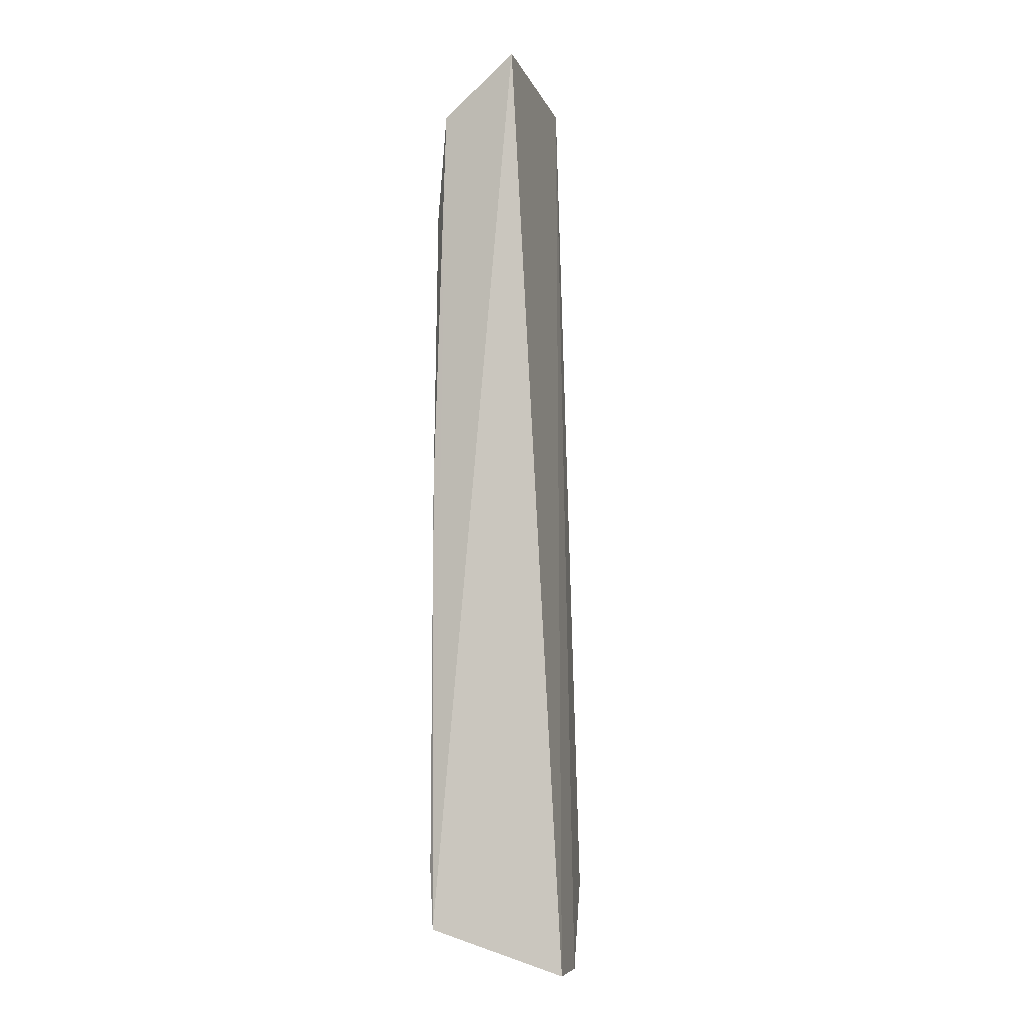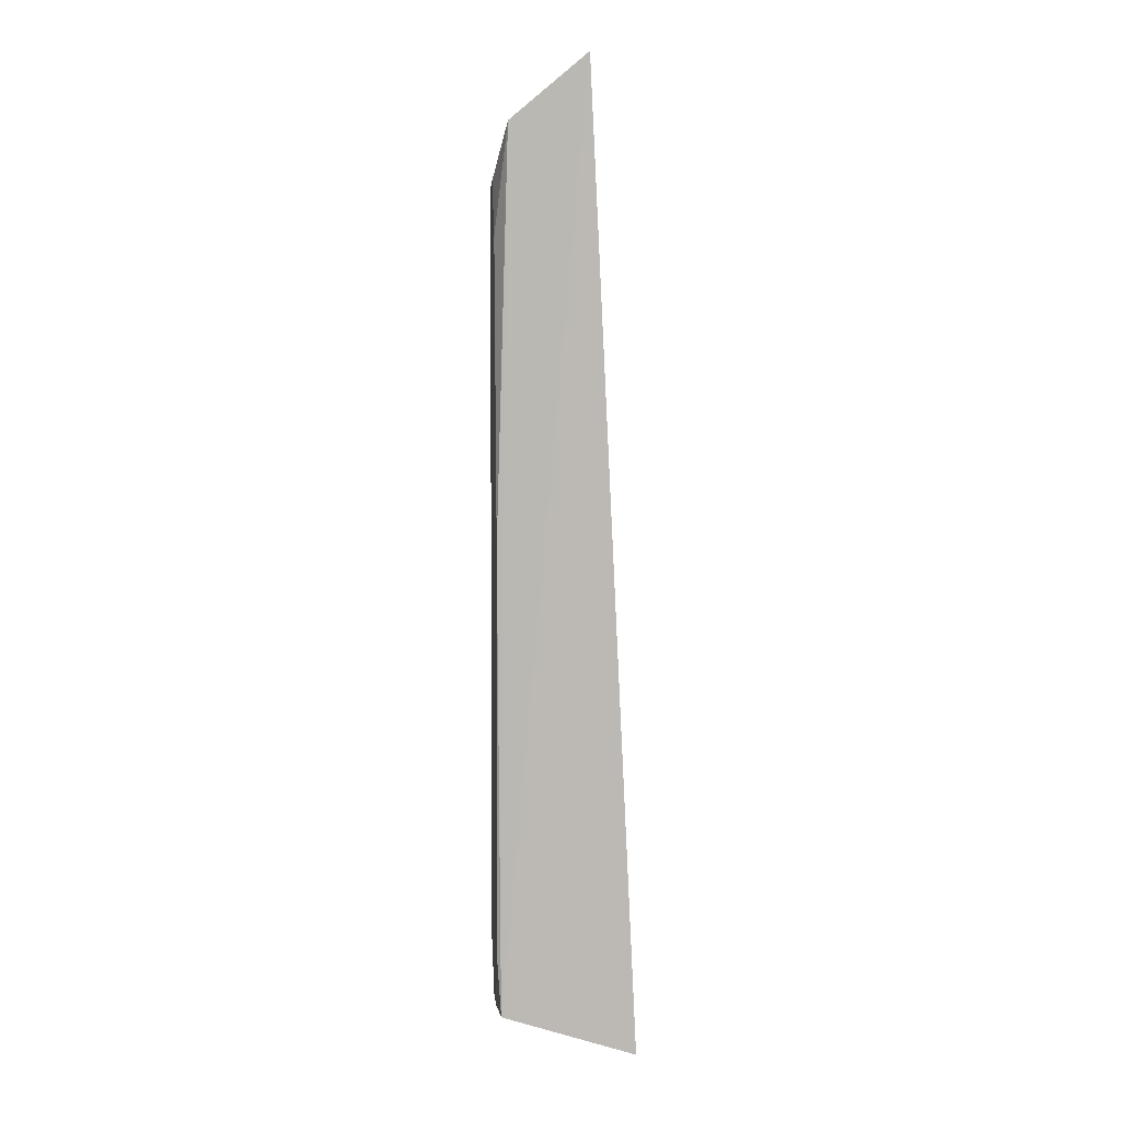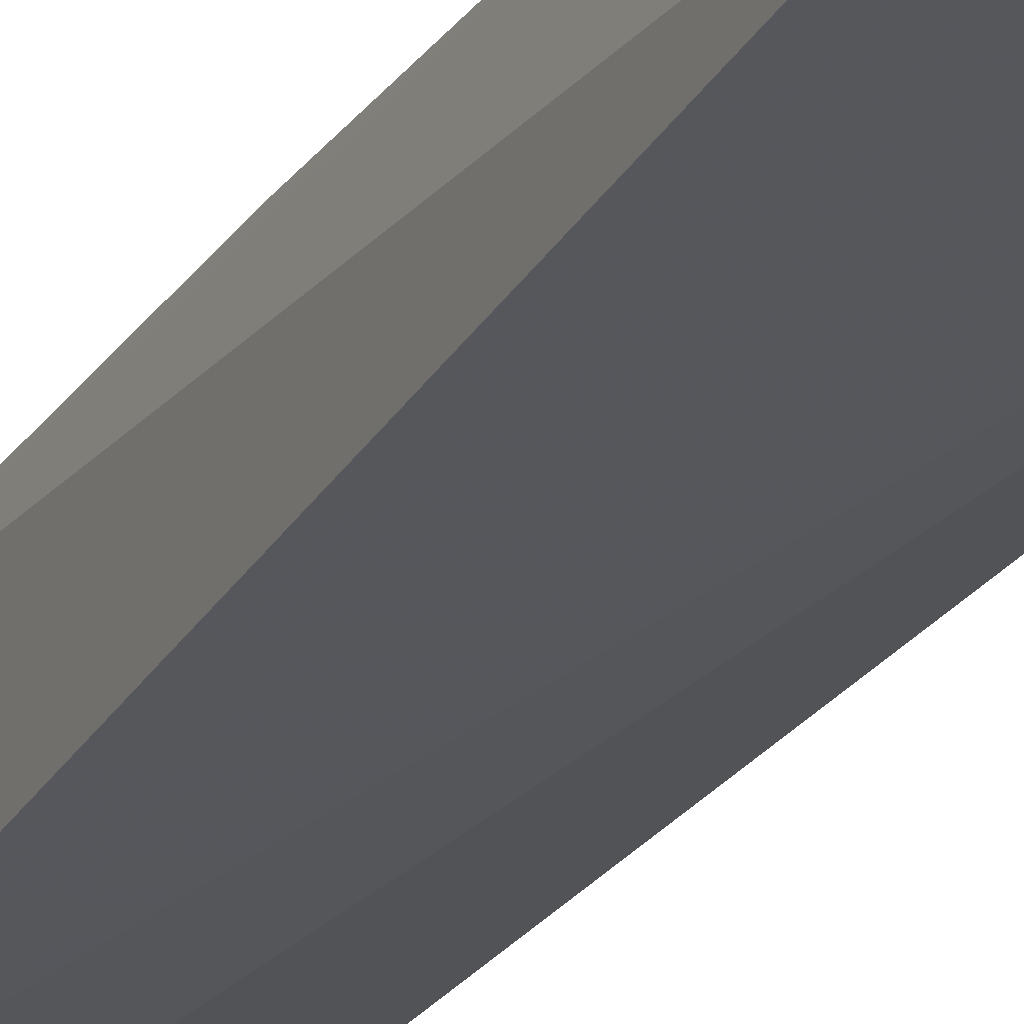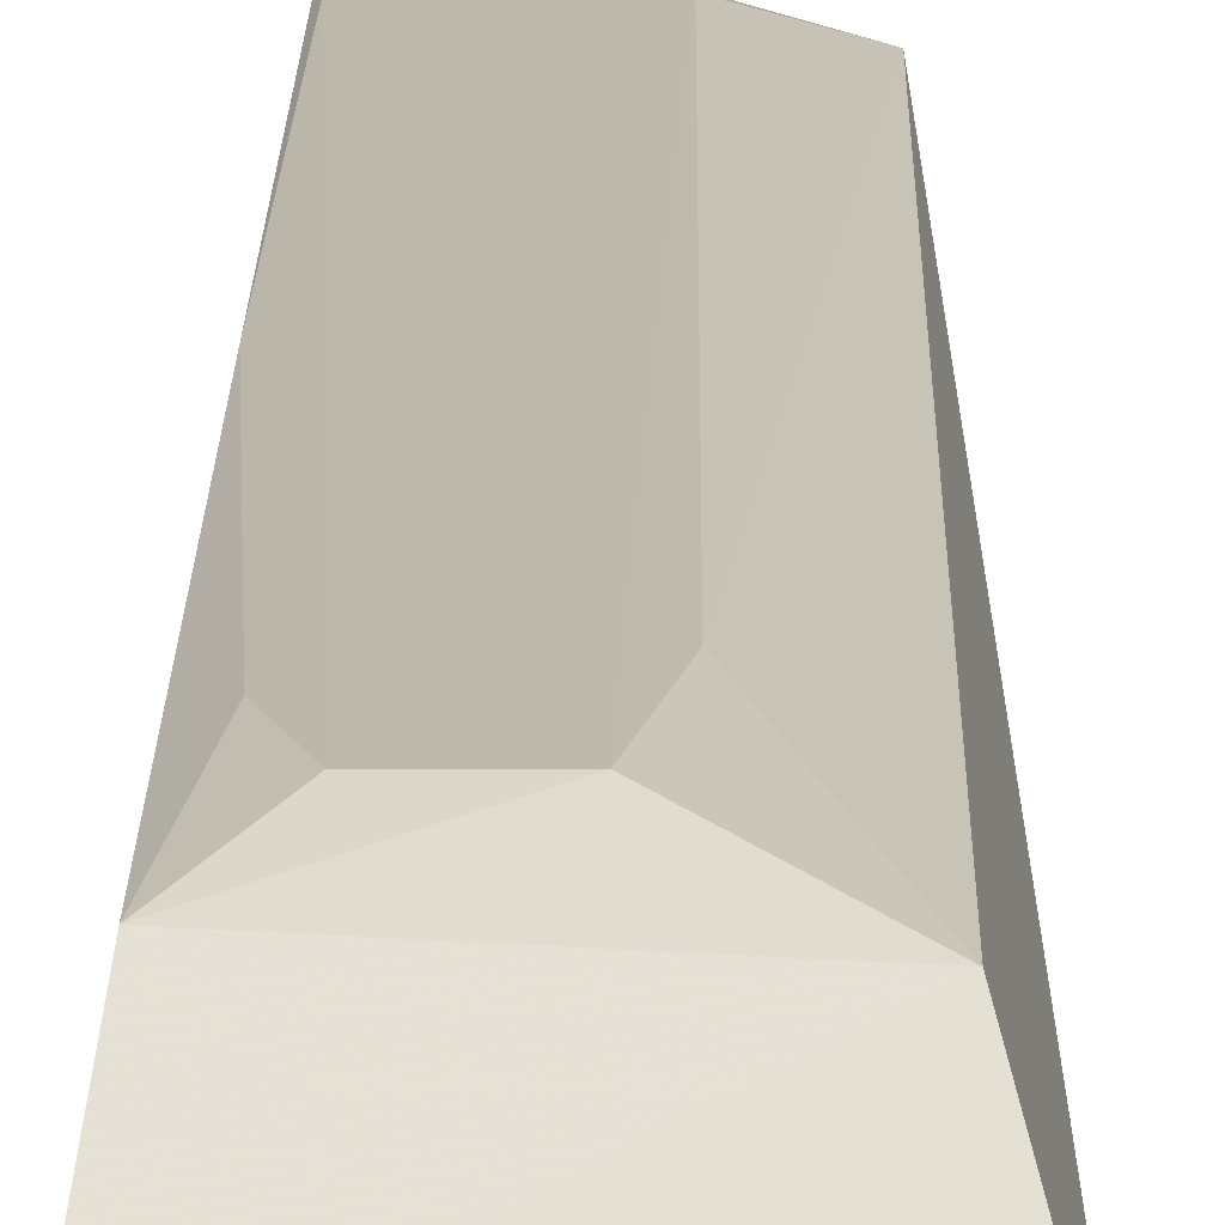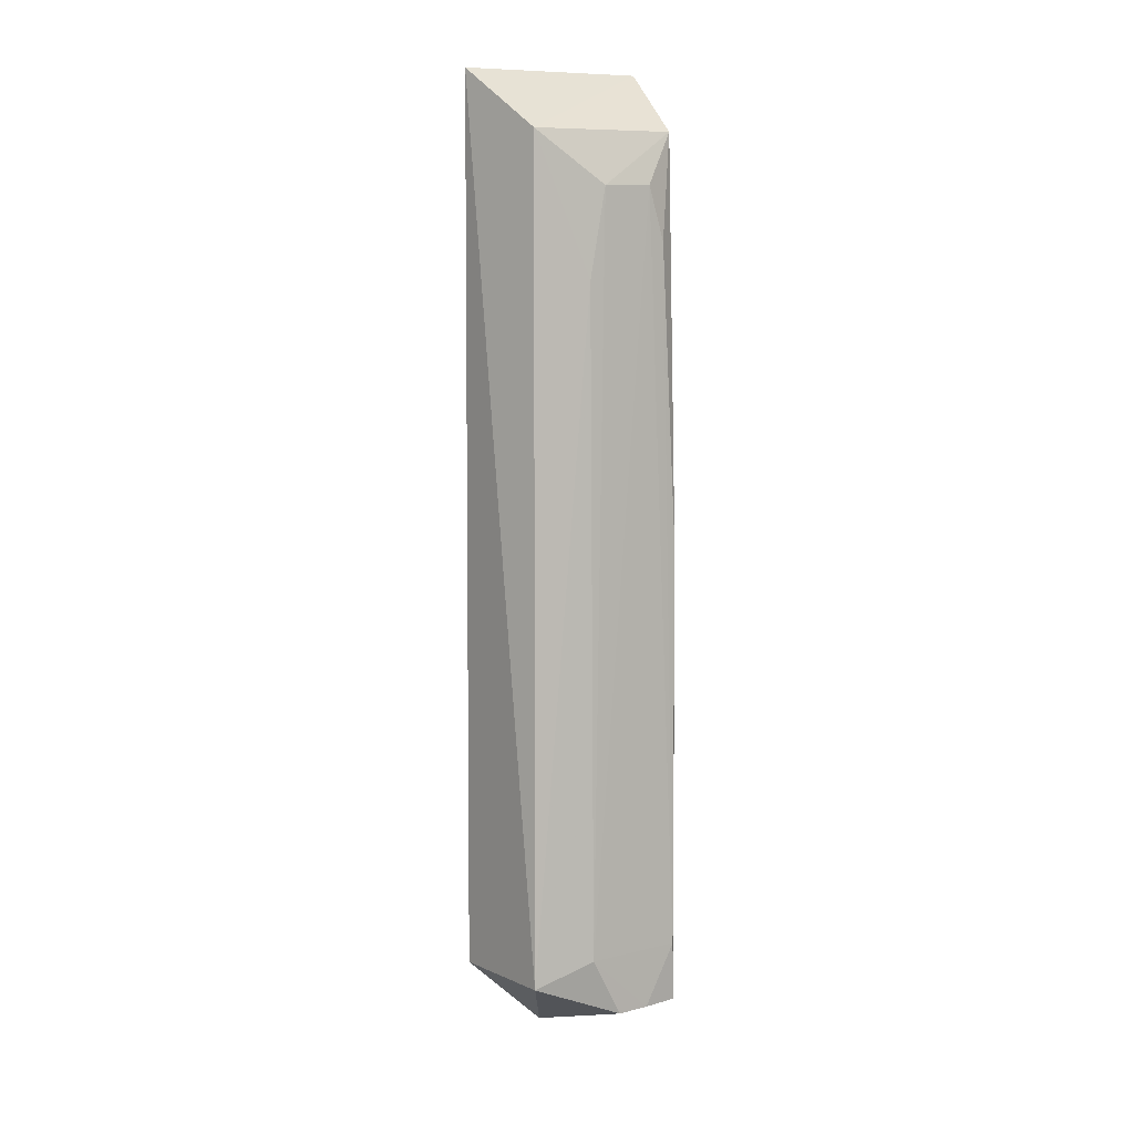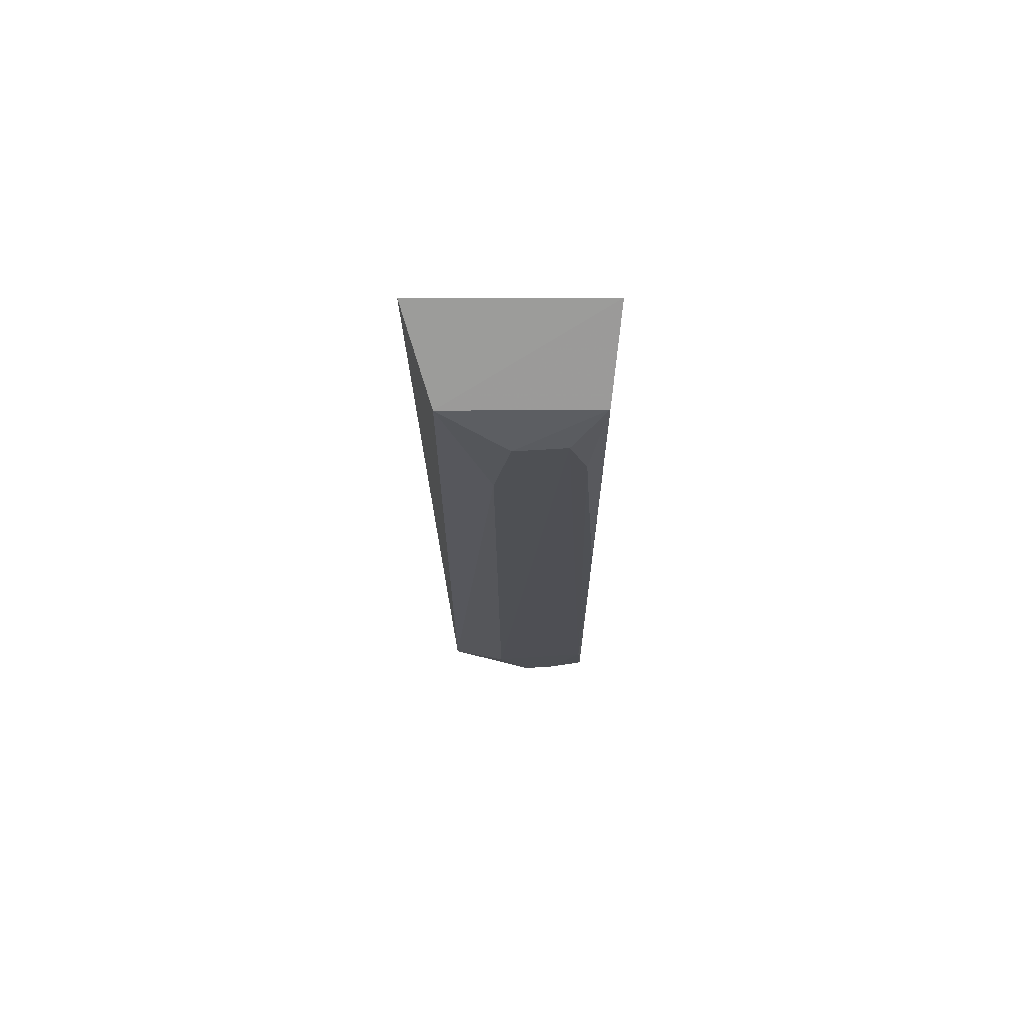
<metadata>
{"format":"obj","ext":"obj","renderer":"f3d","projection":"perspective","resolution":1024,"background":"white","views":[{"elev":-7.2,"azim":-77.8,"up":"+Z"},{"elev":6.4,"azim":-94.3,"up":"+Z"},{"elev":-23.3,"azim":-25.0,"up":"+Y"},{"elev":14.9,"azim":0.7,"up":"+Y"},{"elev":6.6,"azim":144.7,"up":"+Z"},{"elev":71.2,"azim":177.0,"up":"+Z"}]}
</metadata>
<code>
v 0.01183 0.01989 0.09146
v 0.009541 0.02723 0.0858
v -0.005863 0.02102 0.09195
v -0.004535 0.01649 0.001975
v 0.009811 0.02756 0.009384
v 0.01037 0.01738 0.009432
v -0.004655 0.02914 0.04898
v 0.001695 0.01641 0.001903
v -0.004619 0.02803 0.08619
v 0.004907 0.02916 0.07278
v -0.004996 0.0289 0.006034
v 0.003366 0.02924 0.08106
v 0.001513 0.02927 0.006024
v -0.001437 0.02929 0.08129
v -0.001578 0.02924 0.006051
v 0.004604 0.02938 0.01156
v -0.003086 0.0292 0.07635
v -0.004644 0.02925 0.0116
f 1 2 3
f 1 3 4
f 5 2 1
f 6 5 1
f 8 6 1
f 8 1 4
f 8 5 6
f 9 3 2
f 10 2 5
f 11 4 3
f 11 9 7
f 11 3 9
f 12 9 2
f 12 2 10
f 13 8 4
f 13 5 8
f 14 9 12
f 15 13 4
f 15 4 11
f 16 10 5
f 16 5 13
f 16 12 10
f 16 14 12
f 16 13 15
f 17 7 9
f 17 9 14
f 18 15 11
f 18 11 7
f 18 16 15
f 18 14 16
f 18 17 14
f 18 7 17

</code>
